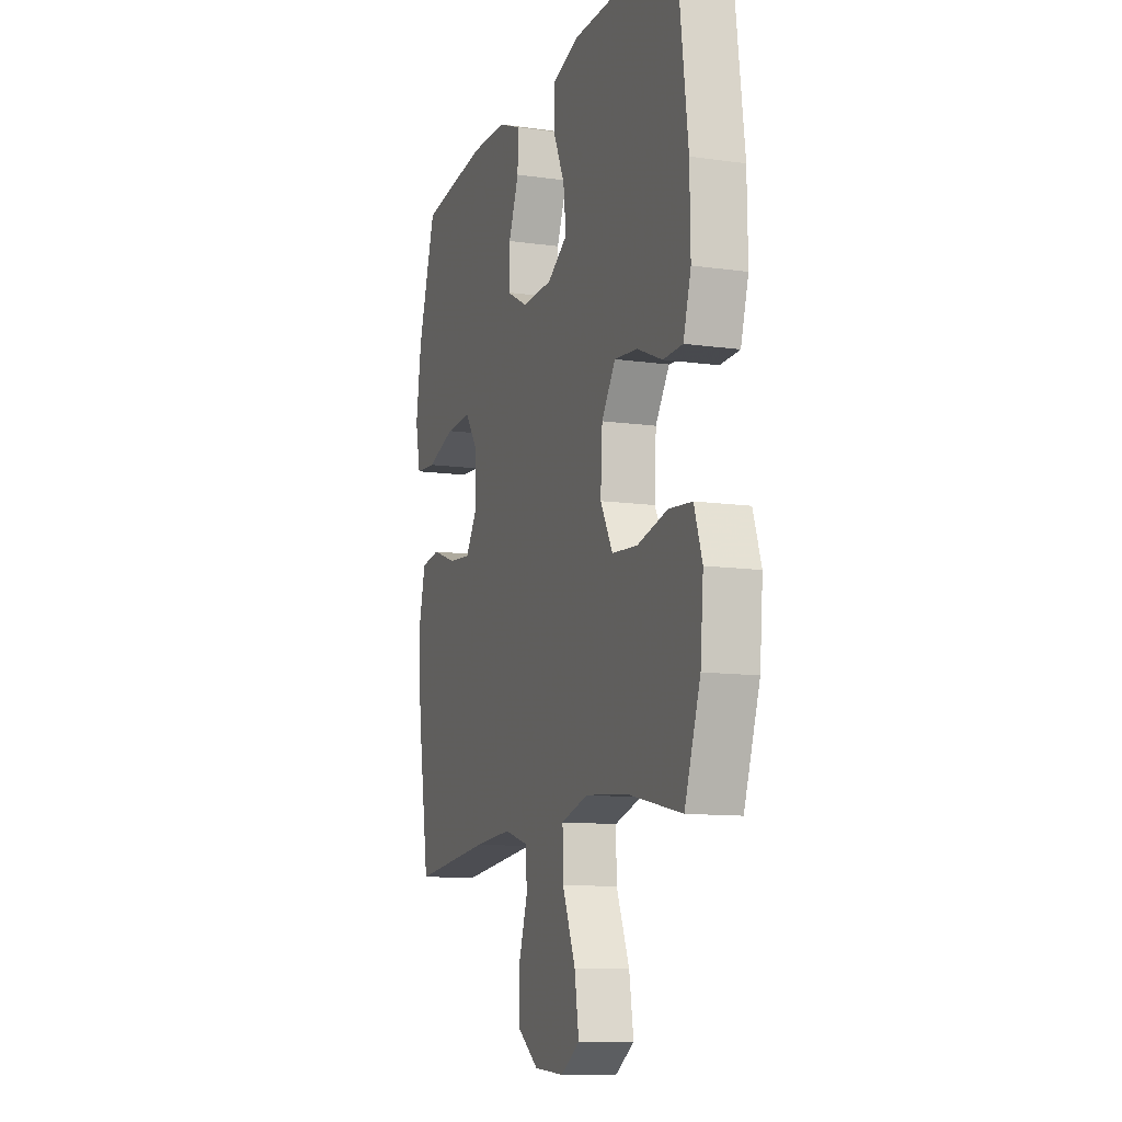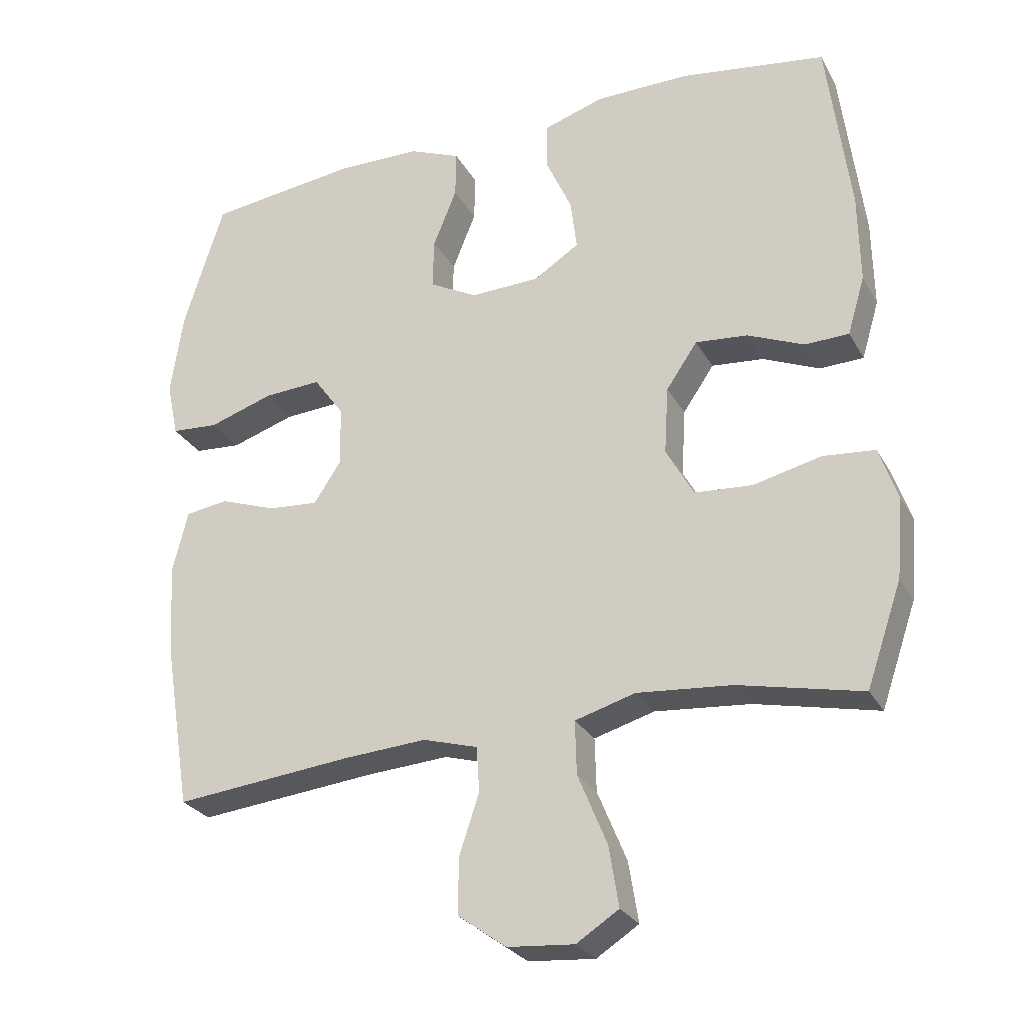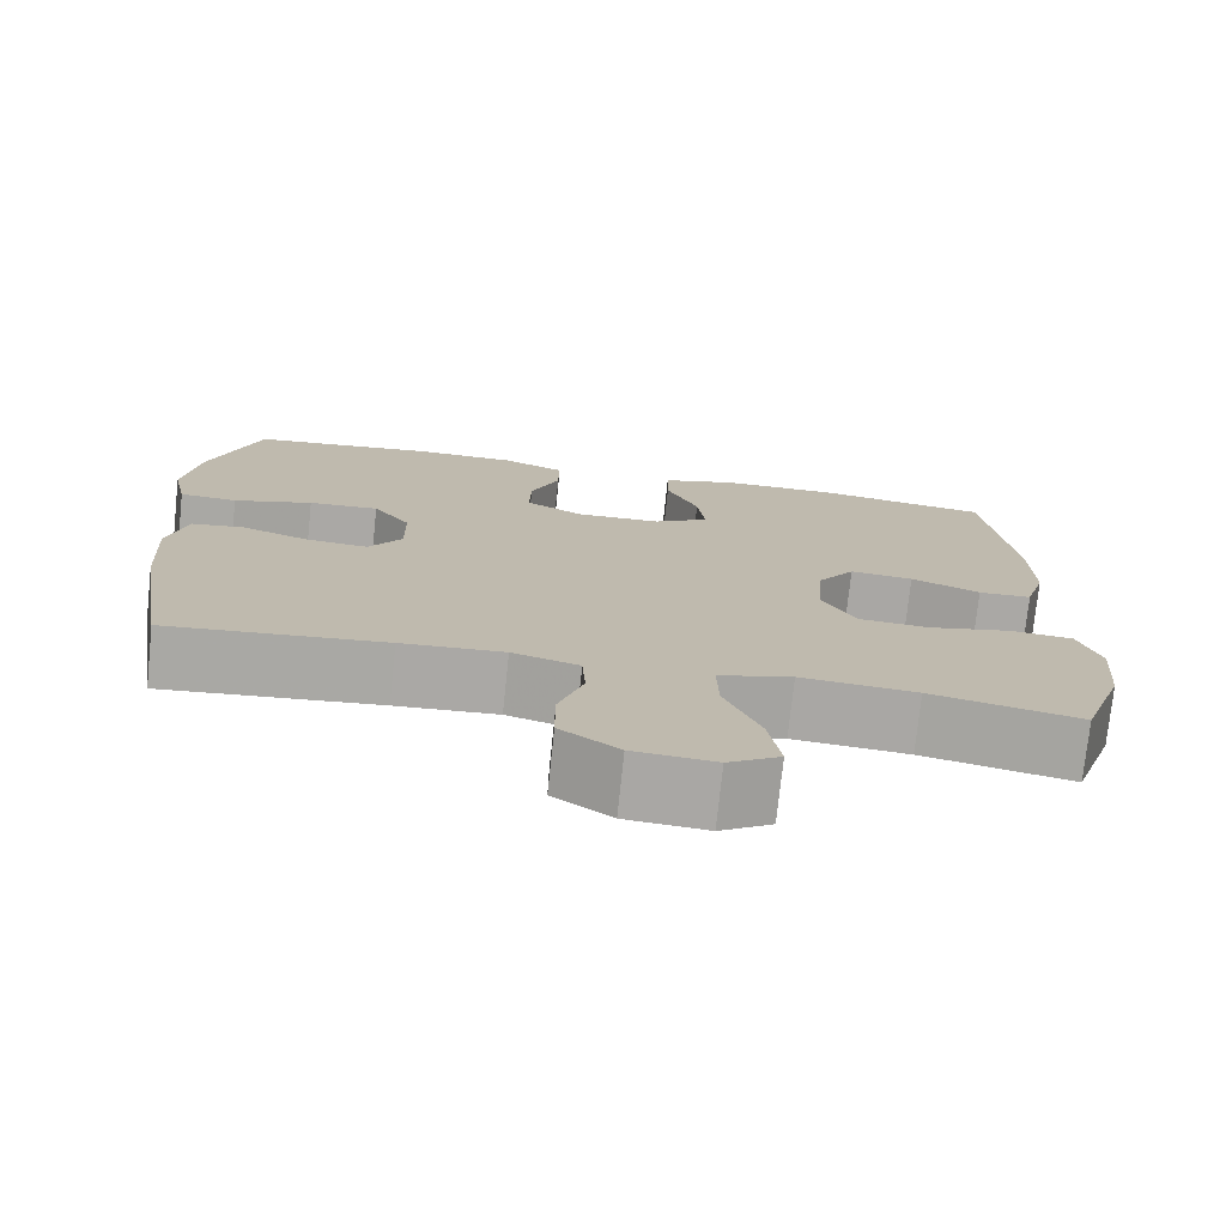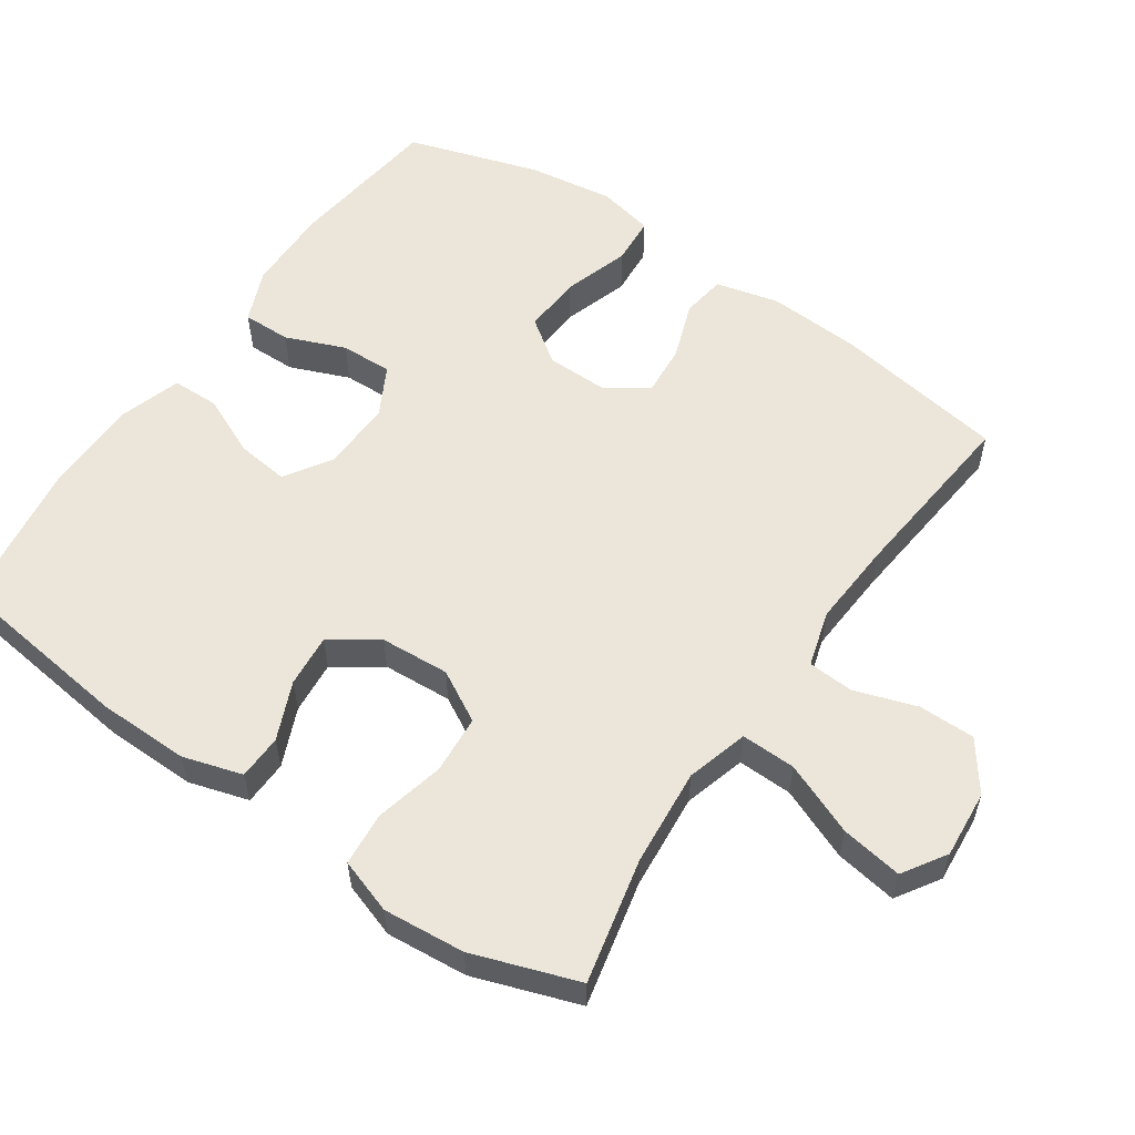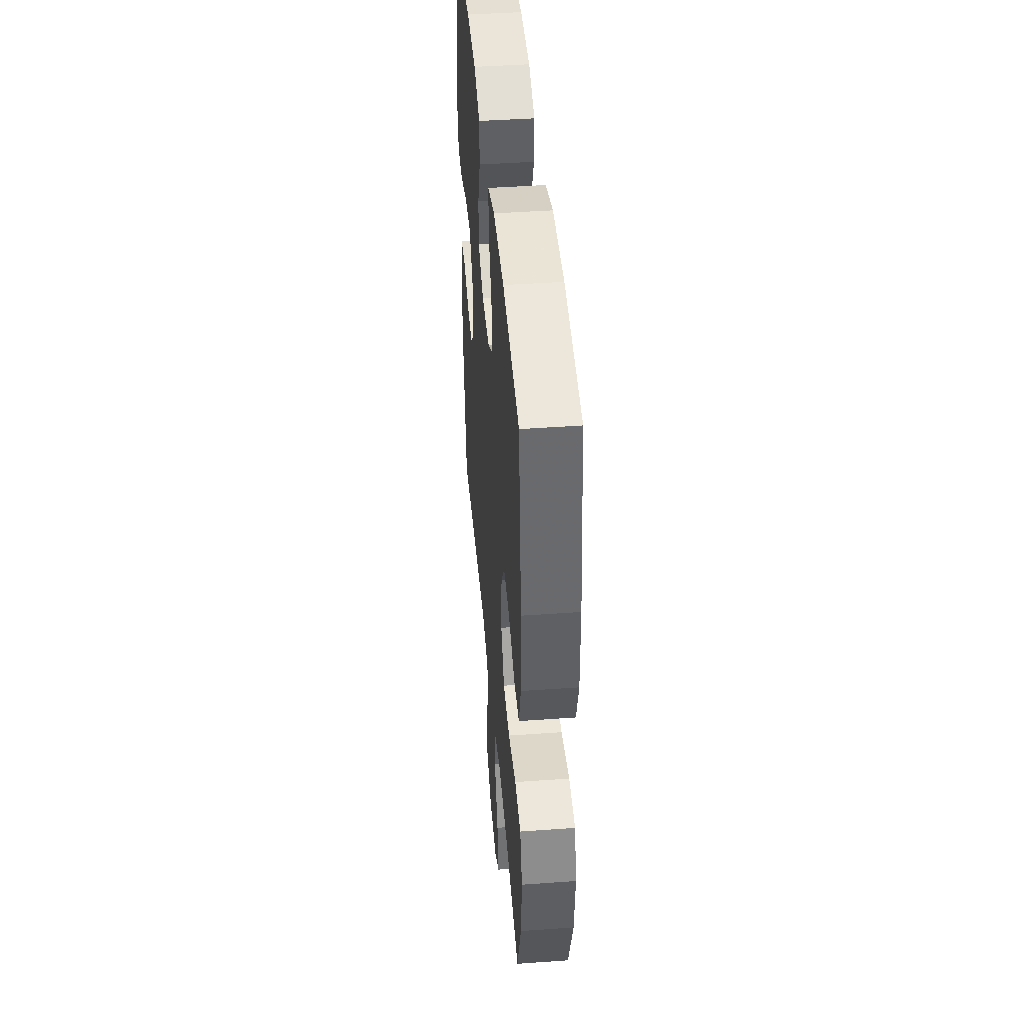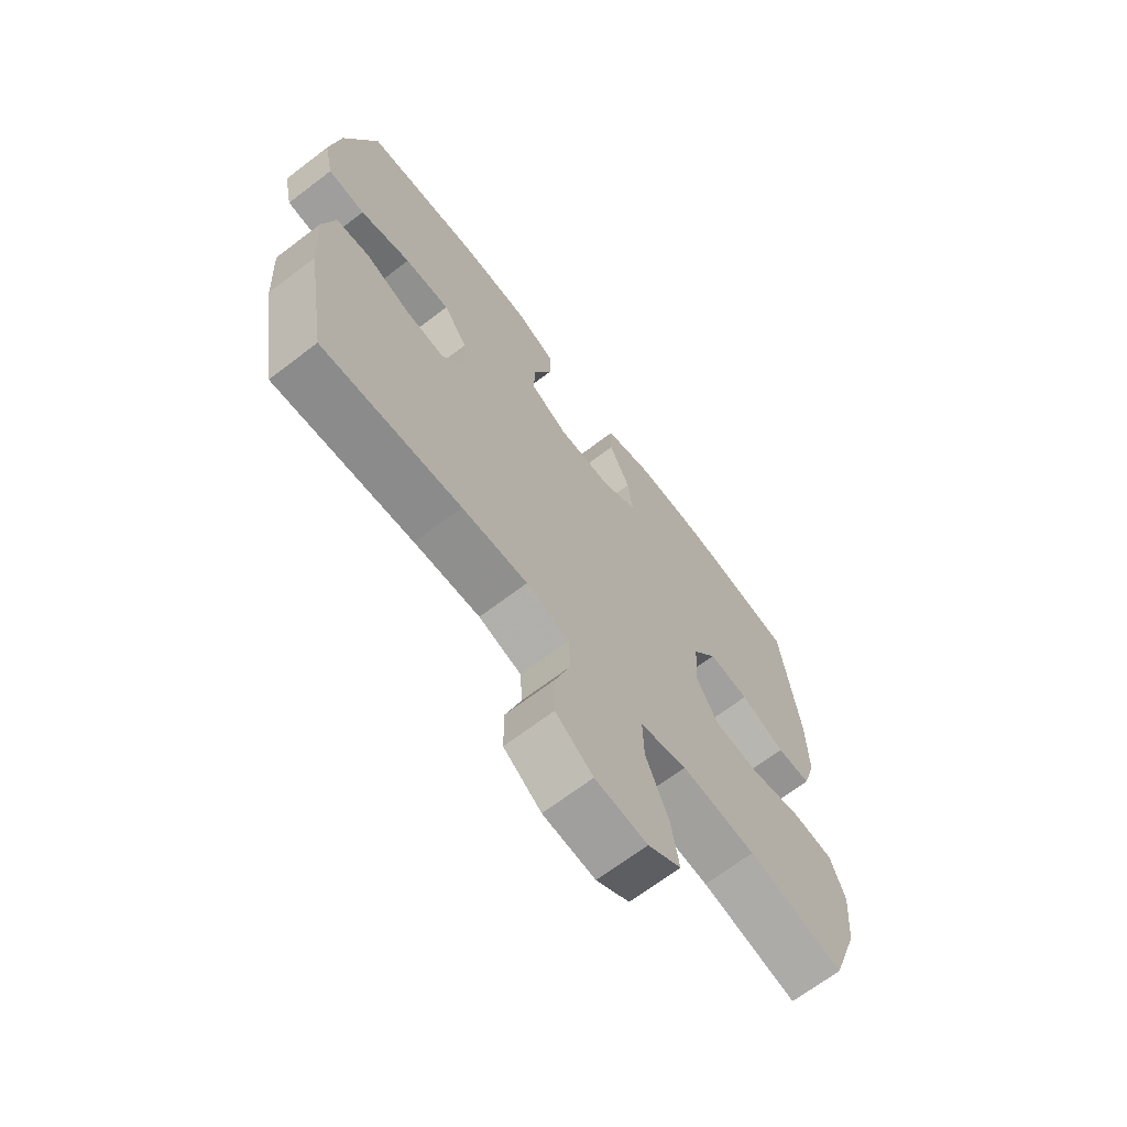
<metadata>
{"format":"obj","ext":"obj","renderer":"f3d","projection":"perspective","resolution":1024,"background":"white","views":[{"elev":-11.1,"azim":70.8,"up":"+Z"},{"elev":-27.2,"azim":23.7,"up":"+Z"},{"elev":-75.2,"azim":-6.0,"up":"+Z"},{"elev":56.6,"azim":124.4,"up":"+Y"},{"elev":44.4,"azim":85.2,"up":"+Z"},{"elev":-68.1,"azim":-52.7,"up":"+Z"}]}
</metadata>
<code>
v -0.5 0.07 0.5
v -0.28 0.07 0.527
v -0.161 0.07 0.525
v -0.086 0.07 0.494
v -0.087 0.07 0.426
v -0.121 0.07 0.342
v -0.123 0.07 0.269
v -0.054 0.07 0.232
v 0.046 0.07 0.235
v 0.112 0.07 0.277
v 0.103 0.07 0.351
v 0.065 0.07 0.435
v 0.066 0.07 0.502
v 0.154 0.07 0.53
v 0.29 0.07 0.531
v 0.5 0.07 0.5
v 0.533 0.07 0.239
v 0.535 0.07 0.11
v 0.51 0.07 0.026
v 0.447 0.07 0.024
v 0.365 0.07 0.059
v 0.29 0.07 0.066
v 0.245 0.07 0
v 0.239 0.07 -0.098
v 0.279 0.07 -0.17
v 0.362 0.07 -0.176
v 0.46 0.07 -0.153
v 0.535 0.07 -0.16
v 0.561 0.07 -0.237
v 0.551 0.07 -0.352
v 0.5 0.07 -0.5
v 0.323 0.07 -0.461
v 0.186 0.07 -0.449
v 0.099 0.07 -0.474
v 0.101 0.07 -0.551
v 0.143 0.07 -0.653
v 0.157 0.07 -0.74
v 0.096 0.07 -0.779
v 0 0.07 -0.771
v -0.069 0.07 -0.721
v -0.069 0.07 -0.641
v -0.04 0.07 -0.554
v -0.044 0.07 -0.489
v -0.123 0.07 -0.466
v -0.244 0.07 -0.474
v -0.5 0.07 -0.5
v -0.539 0.07 -0.26
v -0.547 0.07 -0.126
v -0.525 0.07 -0.037
v -0.463 0.07 -0.028
v -0.382 0.07 -0.057
v -0.309 0.07 -0.063
v -0.27 0.07 -0.004
v -0.271 0.07 0.083
v -0.315 0.07 0.144
v -0.398 0.07 0.139
v -0.491 0.07 0.109
v -0.559 0.07 0.114
v -0.576 0.07 0.193
v -0.558 0.07 0.315
v -0.5 0 0.5
v -0.28 0 0.527
v -0.161 0 0.525
v -0.086 0 0.494
v -0.087 0 0.426
v -0.121 0 0.342
v -0.123 0 0.269
v -0.054 0 0.232
v 0.046 0 0.235
v 0.112 0 0.277
v 0.103 0 0.351
v 0.065 0 0.435
v 0.066 0 0.502
v 0.154 0 0.53
v 0.29 0 0.531
v 0.5 0 0.5
v 0.533 0 0.239
v 0.535 0 0.11
v 0.51 0 0.026
v 0.447 0 0.024
v 0.365 0 0.059
v 0.29 0 0.066
v 0.245 0 0
v 0.239 0 -0.098
v 0.279 0 -0.17
v 0.362 0 -0.176
v 0.46 0 -0.153
v 0.535 0 -0.16
v 0.561 0 -0.237
v 0.551 0 -0.352
v 0.5 0 -0.5
v 0.323 0 -0.461
v 0.186 0 -0.449
v 0.099 0 -0.474
v 0.101 0 -0.551
v 0.143 0 -0.653
v 0.157 0 -0.74
v 0.096 0 -0.779
v 0 0 -0.771
v -0.069 0 -0.721
v -0.069 0 -0.641
v -0.04 0 -0.554
v -0.044 0 -0.489
v -0.123 0 -0.466
v -0.244 0 -0.474
v -0.5 0 -0.5
v -0.539 0 -0.26
v -0.547 0 -0.126
v -0.525 0 -0.037
v -0.463 0 -0.028
v -0.382 0 -0.057
v -0.309 0 -0.063
v -0.27 0 -0.004
v -0.271 0 0.083
v -0.315 0 0.144
v -0.398 0 0.139
v -0.491 0 0.109
v -0.559 0 0.114
v -0.576 0 0.193
v -0.558 0 0.315
f 56 57 58 59
f 55 56 59 60
f 48 49 50 51
f 48 51 52
f 45 46 47 48
f 44 45 48 52
f 43 44 52 53
f 39 40 41 42
f 39 42 43
f 38 39 43
f 35 36 37 38
f 34 35 38 43
f 33 34 43 53
f 29 30 31 32
f 26 27 28 29
f 25 26 29 32
f 24 25 32 33
f 18 19 20 21
f 18 21 22
f 17 18 22
f 16 17 22
f 15 16 22 23
f 11 12 13 14
f 10 11 14 15
f 3 4 5 6
f 3 6 7
f 2 3 7
f 55 60 1 2
f 54 55 2 7
f 53 54 7 8
f 23 24 33 53
f 23 53 8 9
f 10 15 23
f 9 10 23
f 119 118 117 116
f 120 119 116 115
f 111 110 109 108
f 112 111 108
f 108 107 106 105
f 112 108 105 104
f 113 112 104 103
f 102 101 100 99
f 103 102 99
f 103 99 98
f 98 97 96 95
f 103 98 95 94
f 113 103 94 93
f 92 91 90 89
f 89 88 87 86
f 92 89 86 85
f 93 92 85 84
f 81 80 79 78
f 82 81 78
f 82 78 77
f 82 77 76
f 83 82 76 75
f 74 73 72 71
f 75 74 71 70
f 66 65 64 63
f 67 66 63
f 67 63 62
f 62 61 120 115
f 67 62 115 114
f 68 67 114 113
f 113 93 84 83
f 69 68 113 83
f 83 75 70
f 83 70 69
f 1 61 62 2
f 2 62 63 3
f 3 63 64 4
f 4 64 65 5
f 5 65 66 6
f 6 66 67 7
f 7 67 68 8
f 8 68 69 9
f 9 69 70 10
f 10 70 71 11
f 11 71 72 12
f 12 72 73 13
f 13 73 74 14
f 14 74 75 15
f 15 75 76 16
f 16 76 77 17
f 17 77 78 18
f 18 78 79 19
f 19 79 80 20
f 20 80 81 21
f 21 81 82 22
f 22 82 83 23
f 23 83 84 24
f 24 84 85 25
f 25 85 86 26
f 26 86 87 27
f 27 87 88 28
f 28 88 89 29
f 29 89 90 30
f 30 90 91 31
f 31 91 92 32
f 32 92 93 33
f 33 93 94 34
f 34 94 95 35
f 35 95 96 36
f 36 96 97 37
f 37 97 98 38
f 38 98 99 39
f 39 99 100 40
f 40 100 101 41
f 41 101 102 42
f 42 102 103 43
f 43 103 104 44
f 44 104 105 45
f 45 105 106 46
f 46 106 107 47
f 47 107 108 48
f 48 108 109 49
f 49 109 110 50
f 50 110 111 51
f 51 111 112 52
f 52 112 113 53
f 53 113 114 54
f 54 114 115 55
f 55 115 116 56
f 56 116 117 57
f 57 117 118 58
f 58 118 119 59
f 59 119 120 60
f 60 120 61 1

</code>
